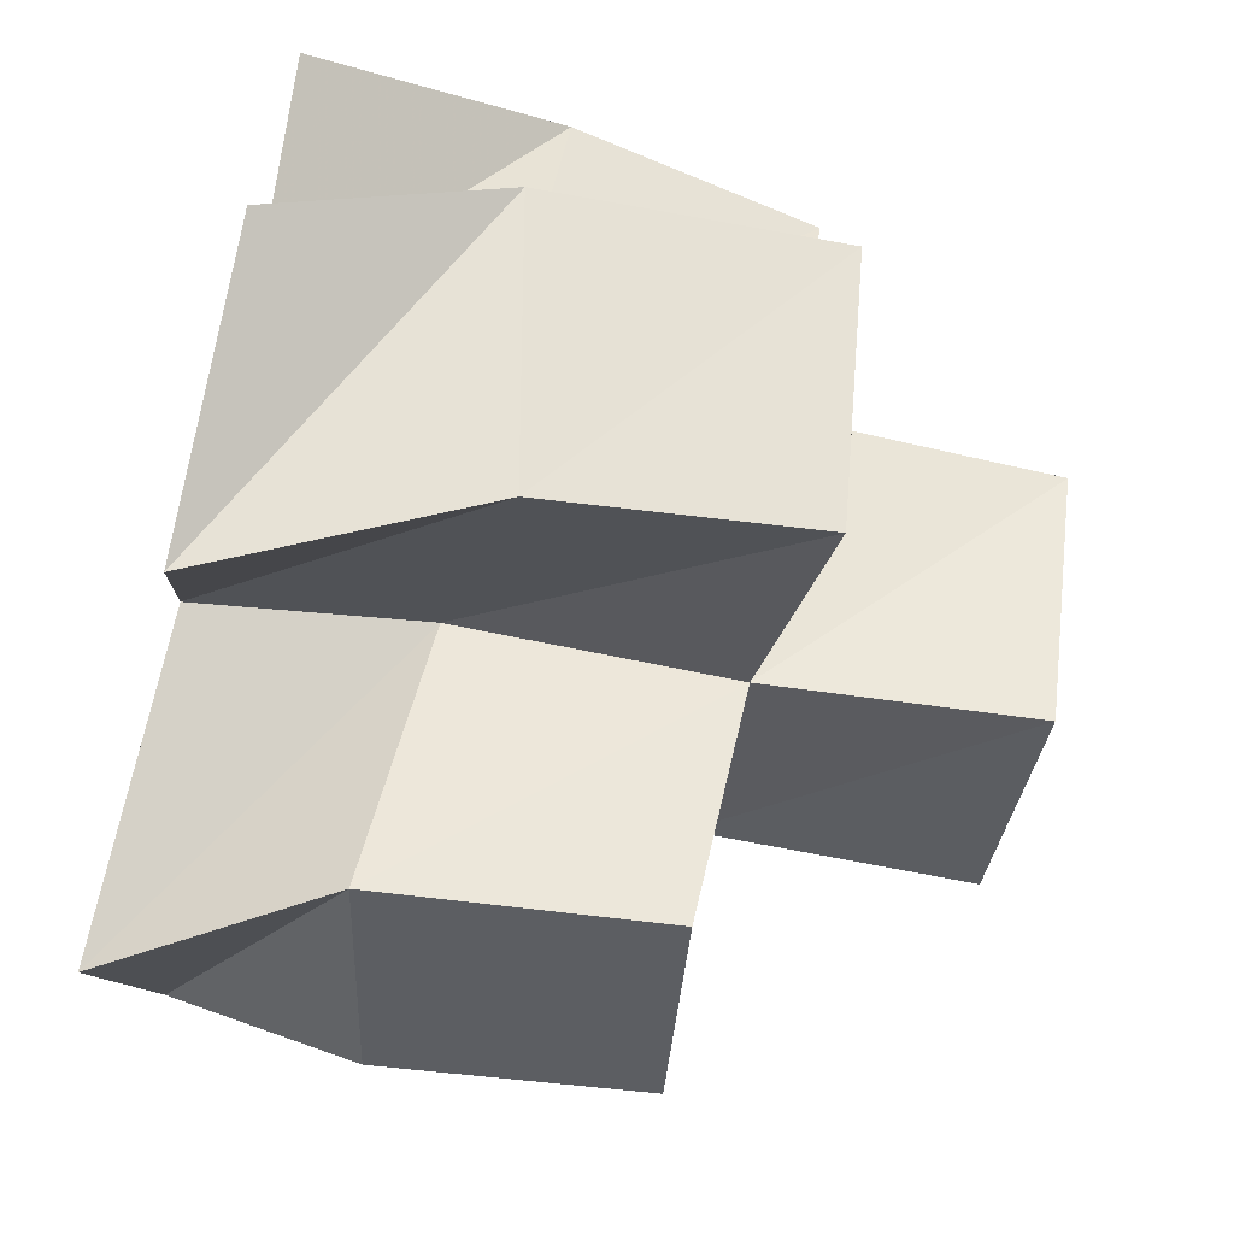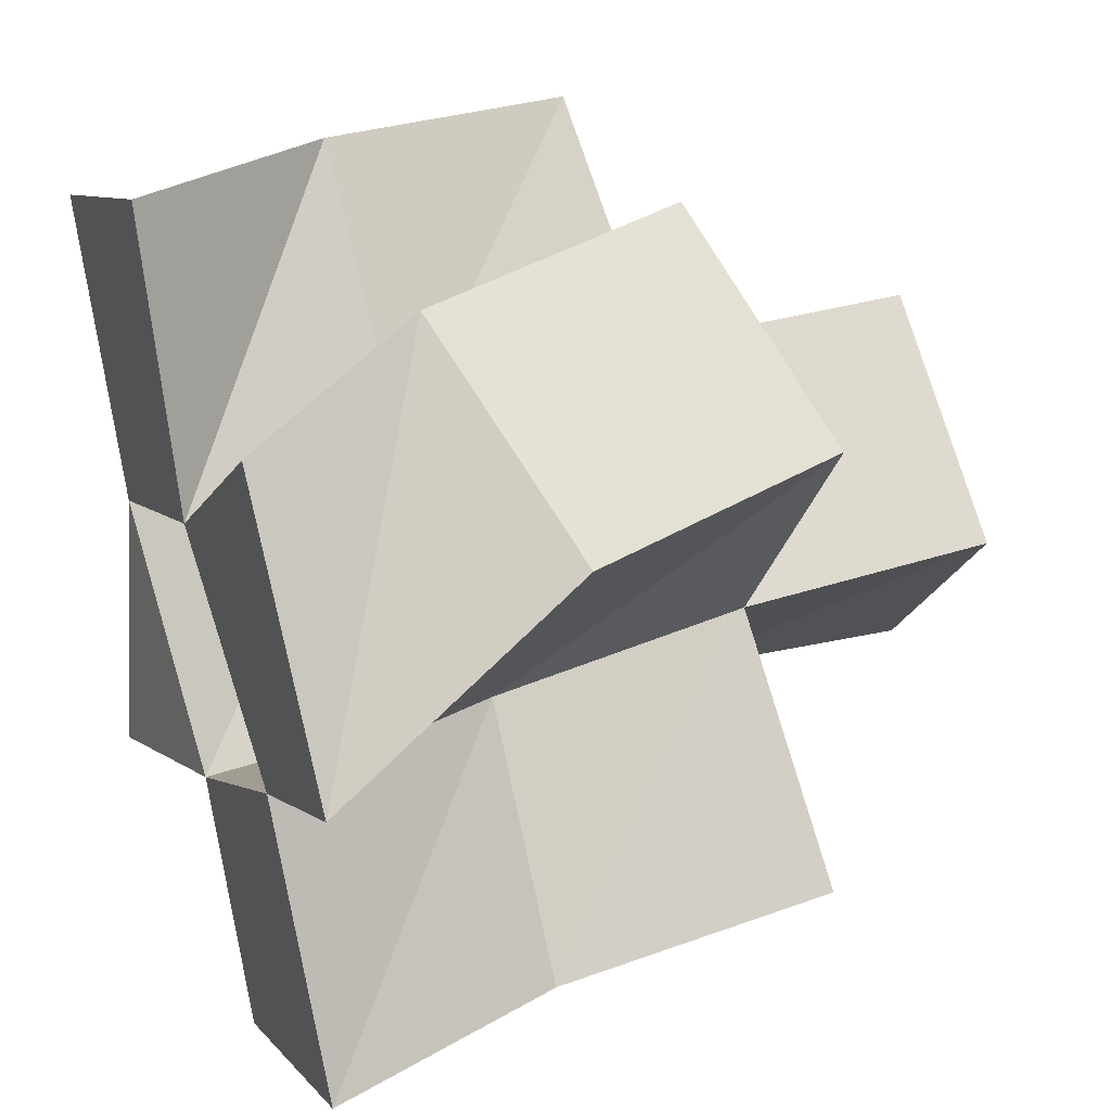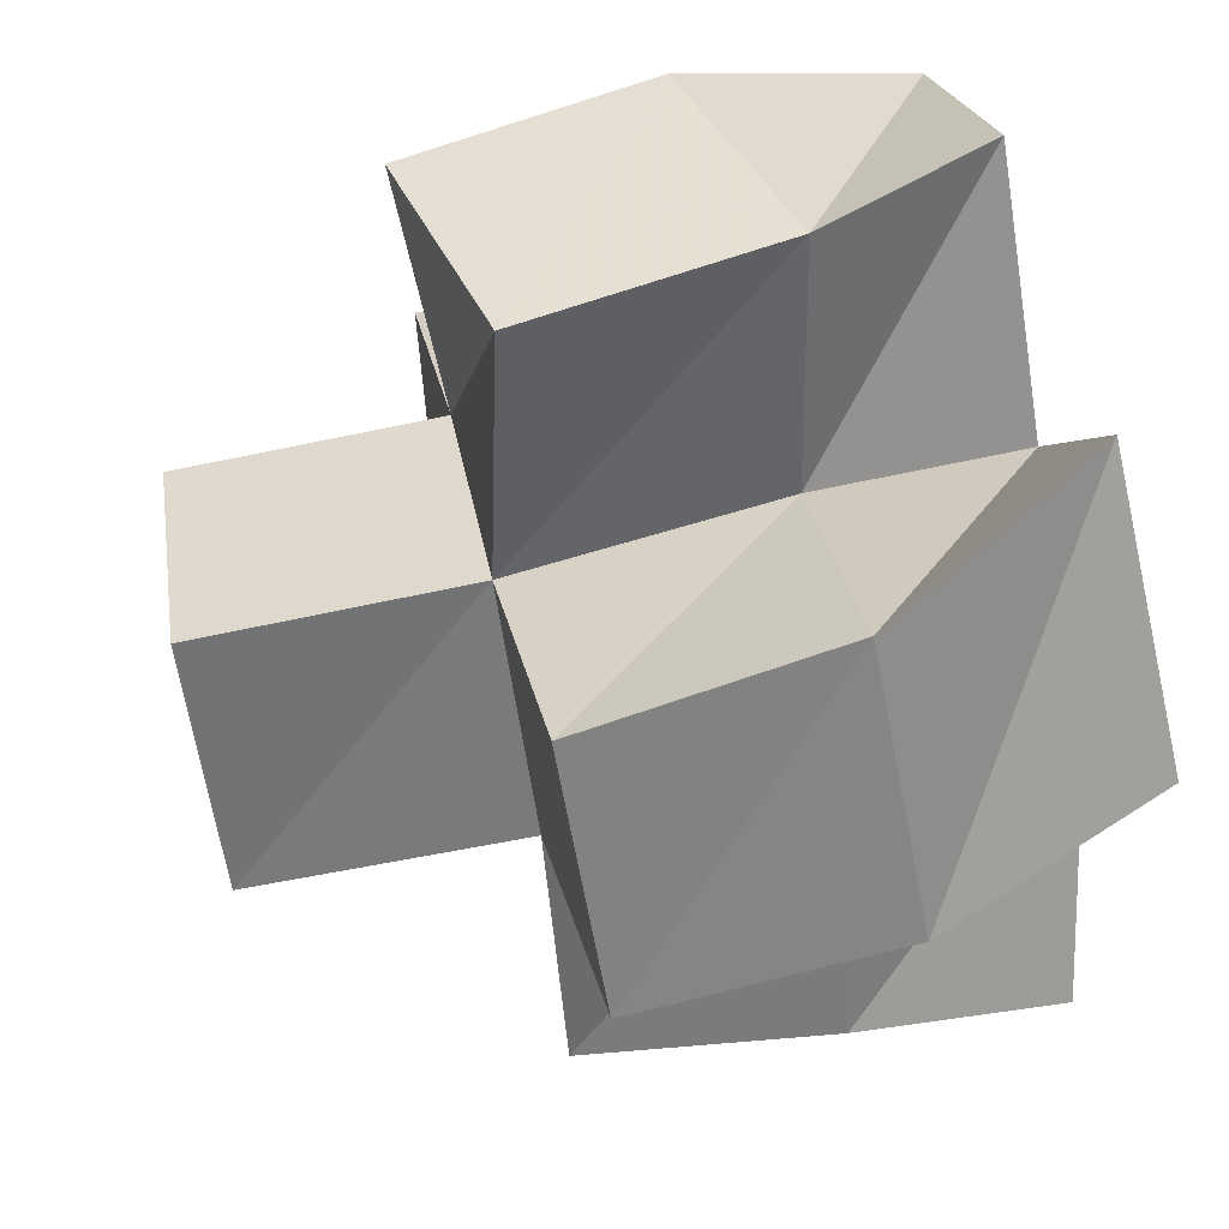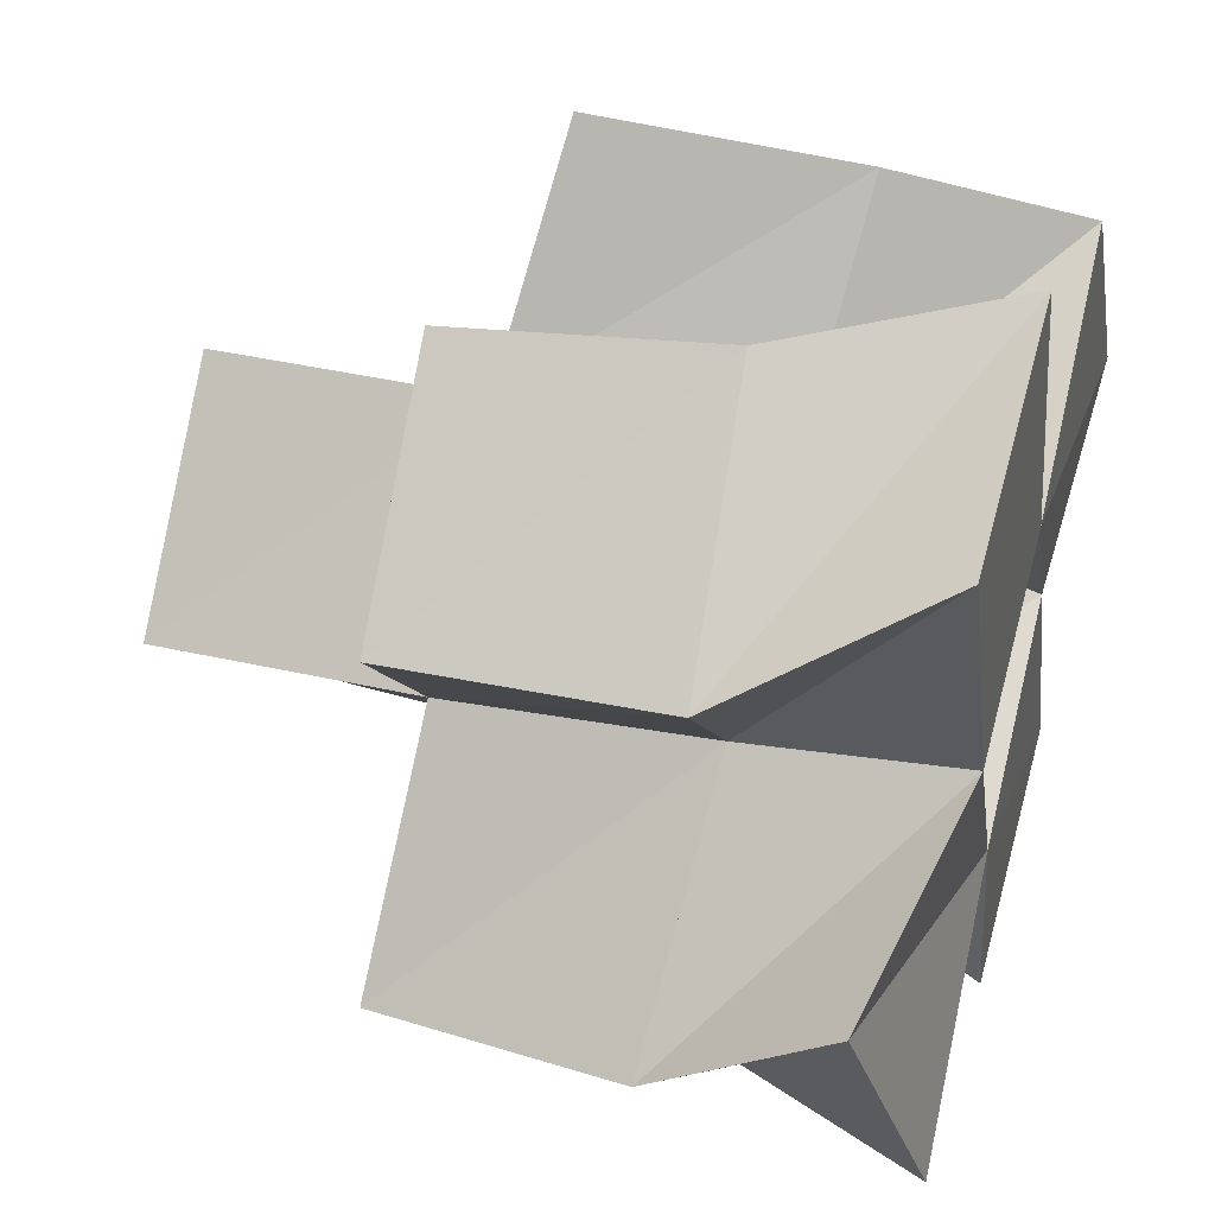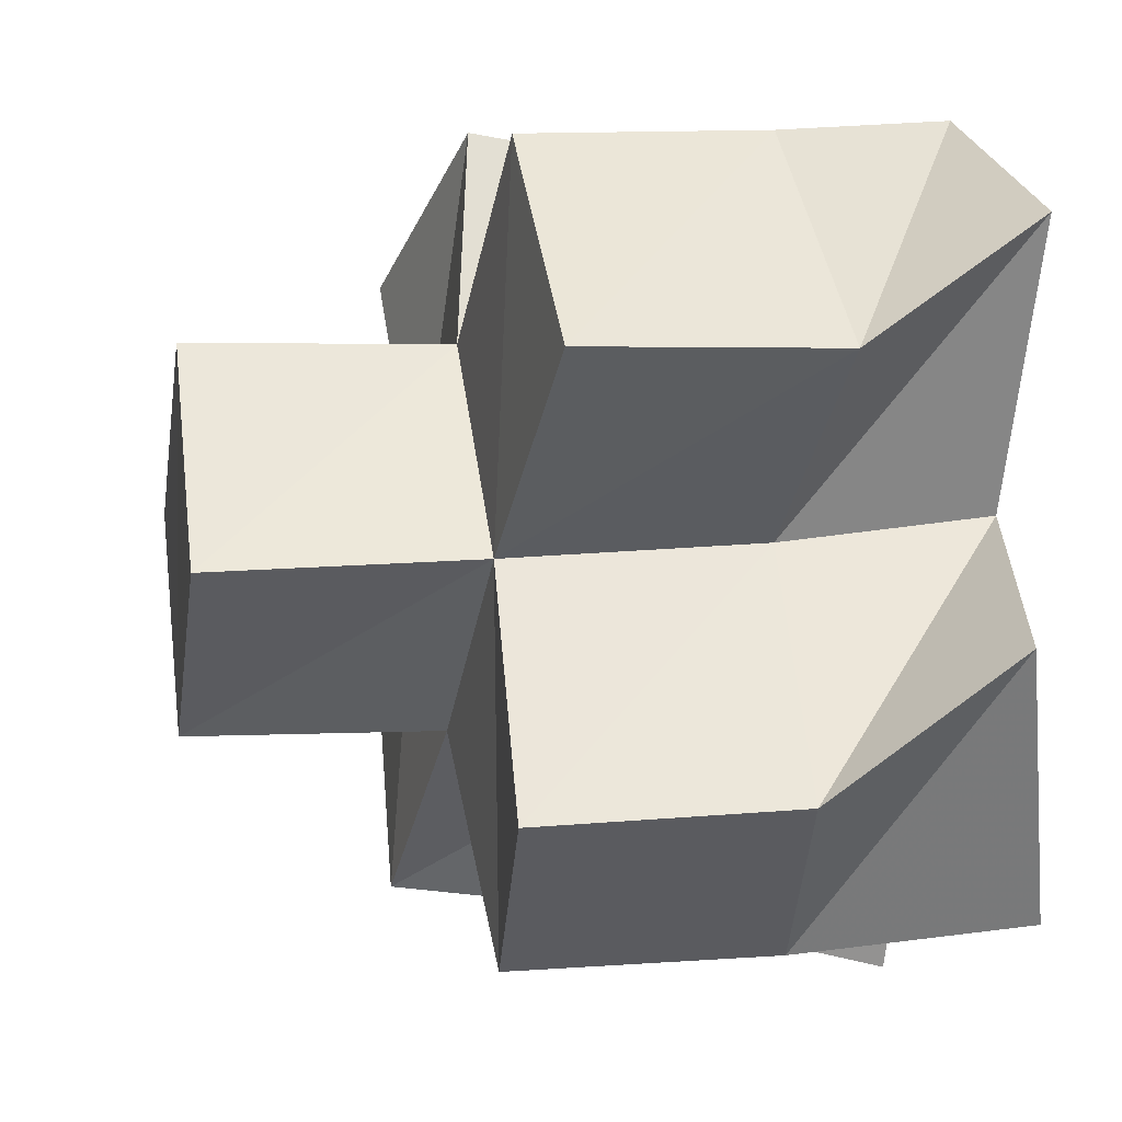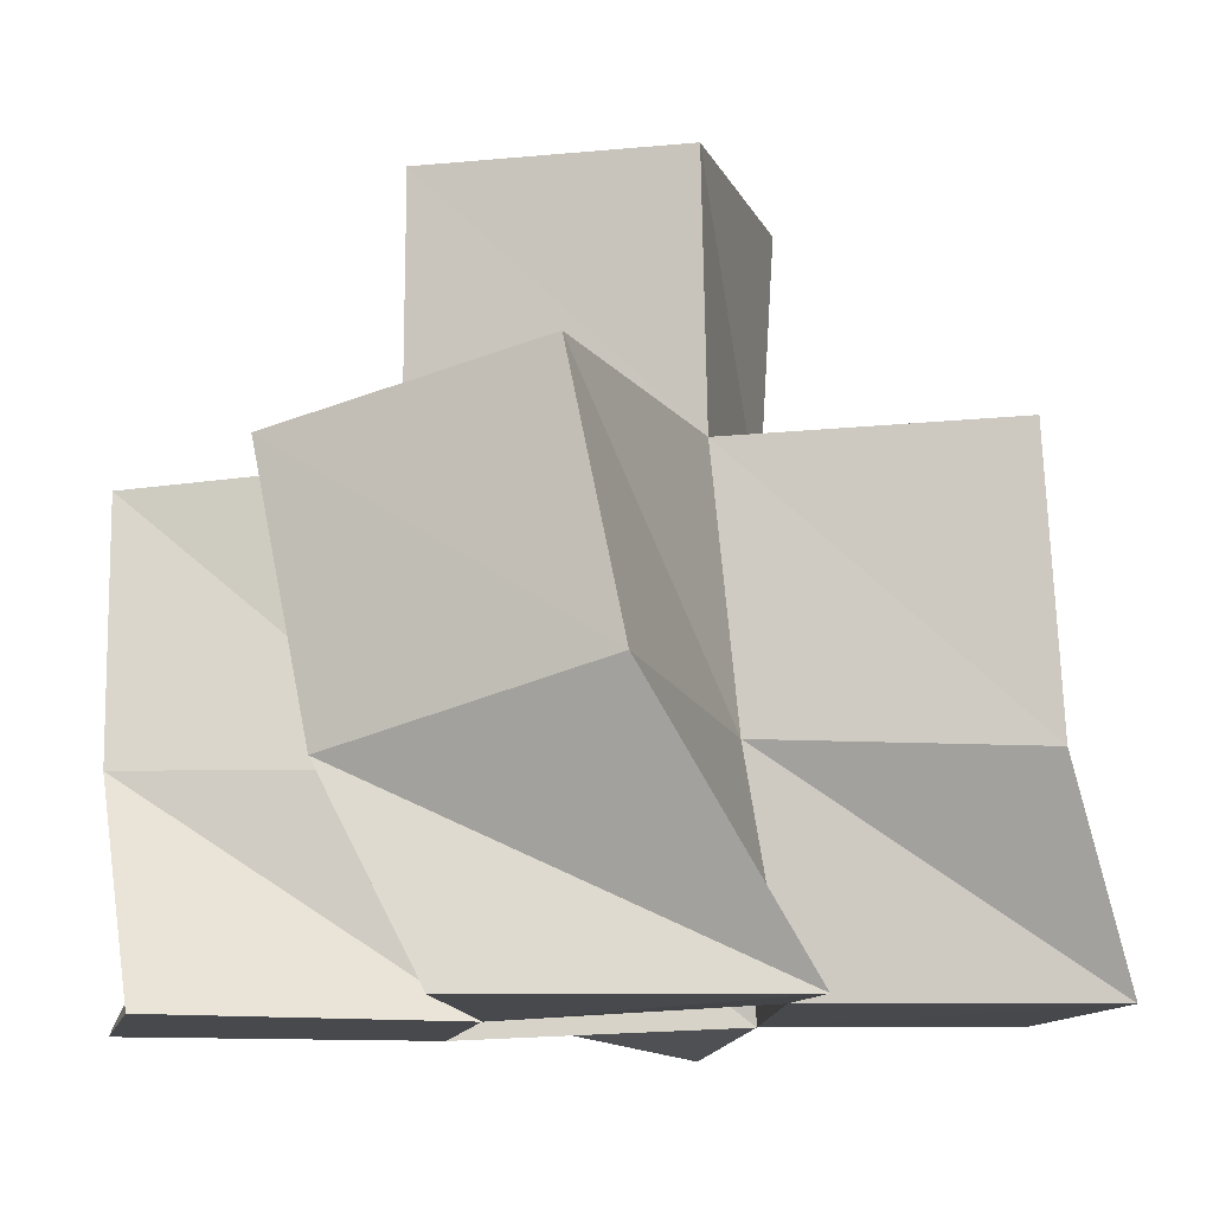
<metadata>
{"format":"obj","ext":"obj","renderer":"f3d","projection":"perspective","resolution":1024,"background":"white","views":[{"elev":-75.4,"azim":77.4,"up":"+Z"},{"elev":32.9,"azim":67.1,"up":"+Z"},{"elev":74.3,"azim":-102.2,"up":"+Z"},{"elev":36.6,"azim":-73.2,"up":"+Z"},{"elev":3.0,"azim":-103.1,"up":"+Z"},{"elev":-12.0,"azim":55.3,"up":"+Y"}]}
</metadata>
<code>
v 0.5548 0.1 0.2411
v 0.5408 0.1344 0.2527
v 0.5155 0.1 0.207
v 0.514 0.1395 0.213
v 0.5877 0.1 0.1956
v 0.5826 0.146 0.2261
v 0.5467 0.1024 0.171
v 0.5482 0.1426 0.1807
v 0.4989 0.1 0.2599
v 0.4786 0.1399 0.2553
v 0.4518 0.1 0.2401
v 0.4404 0.1375 0.2169
v 0.4752 0.1 0.1886
v 0.476 0.1405 0.1842
v 0.5063 0.1022 0.1461
v 0.5105 0.142 0.151
v 0.5722 0.103 0.1214
v 0.5807 0.1406 0.1427
v 0.5231 0.1033 0.09942
v 0.5421 0.149 0.1089
v 0.4326 0.1101 0.1688
v 0.4384 0.1448 0.1433
v 0.4538 0.1 0.1199
v 0.4788 0.1372 0.1116
v 0.5331 0.1829 0.2591
v 0.5087 0.1898 0.2189
v 0.5743 0.1929 0.2317
v 0.5479 0.1902 0.1864
v 0.4738 0.1872 0.2531
v 0.4391 0.1862 0.2169
v 0.4756 0.19 0.182
v 0.5121 0.1912 0.1489
v 0.5824 0.1919 0.148
v 0.5458 0.1959 0.1149
v 0.4451 0.1924 0.1408
v 0.4846 0.1873 0.1098
v 0.5091 0.2399 0.2189
v 0.4777 0.2407 0.1801
v 0.5478 0.2388 0.1875
v 0.5165 0.2393 0.1486
f 1 2 4
f 3 1 4
f 2 6 8
f 4 2 8
f 6 5 7
f 8 6 7
f 5 1 3
f 7 5 3
f 8 7 3
f 4 8 3
f 2 1 5
f 6 2 5
f 9 10 12
f 11 9 12
f 10 4 14
f 12 10 14
f 4 3 13
f 14 4 13
f 3 9 11
f 13 3 11
f 14 13 11
f 12 14 11
f 10 9 3
f 4 10 3
f 7 8 16
f 15 7 16
f 8 18 20
f 16 8 20
f 18 17 19
f 20 18 19
f 17 7 15
f 19 17 15
f 20 19 15
f 16 20 15
f 8 7 17
f 18 8 17
f 13 14 22
f 21 13 22
f 14 16 24
f 22 14 24
f 16 15 23
f 24 16 23
f 15 13 21
f 23 15 21
f 24 23 21
f 22 24 21
f 14 13 15
f 16 14 15
f 2 25 26
f 4 2 26
f 25 27 28
f 26 25 28
f 27 6 8
f 28 27 8
f 6 2 4
f 8 6 4
f 28 8 4
f 26 28 4
f 25 2 6
f 27 25 6
f 10 29 30
f 12 10 30
f 29 26 31
f 30 29 31
f 26 4 14
f 31 26 14
f 4 10 12
f 14 4 12
f 31 14 12
f 30 31 12
f 29 10 4
f 26 29 4
f 8 28 32
f 16 8 32
f 28 33 34
f 32 28 34
f 33 18 20
f 34 33 20
f 18 8 16
f 20 18 16
f 34 20 16
f 32 34 16
f 28 8 18
f 33 28 18
f 14 31 35
f 22 14 35
f 31 32 36
f 35 31 36
f 32 16 24
f 36 32 24
f 16 14 22
f 24 16 22
f 36 24 22
f 35 36 22
f 31 14 16
f 32 31 16
f 4 26 31
f 14 4 31
f 26 28 32
f 31 26 32
f 28 8 16
f 32 28 16
f 8 4 14
f 16 8 14
f 32 16 14
f 31 32 14
f 26 4 8
f 28 26 8
f 26 37 38
f 31 26 38
f 37 39 40
f 38 37 40
f 39 28 32
f 40 39 32
f 28 26 31
f 32 28 31
f 40 32 31
f 38 40 31
f 37 26 28
f 39 37 28

</code>
